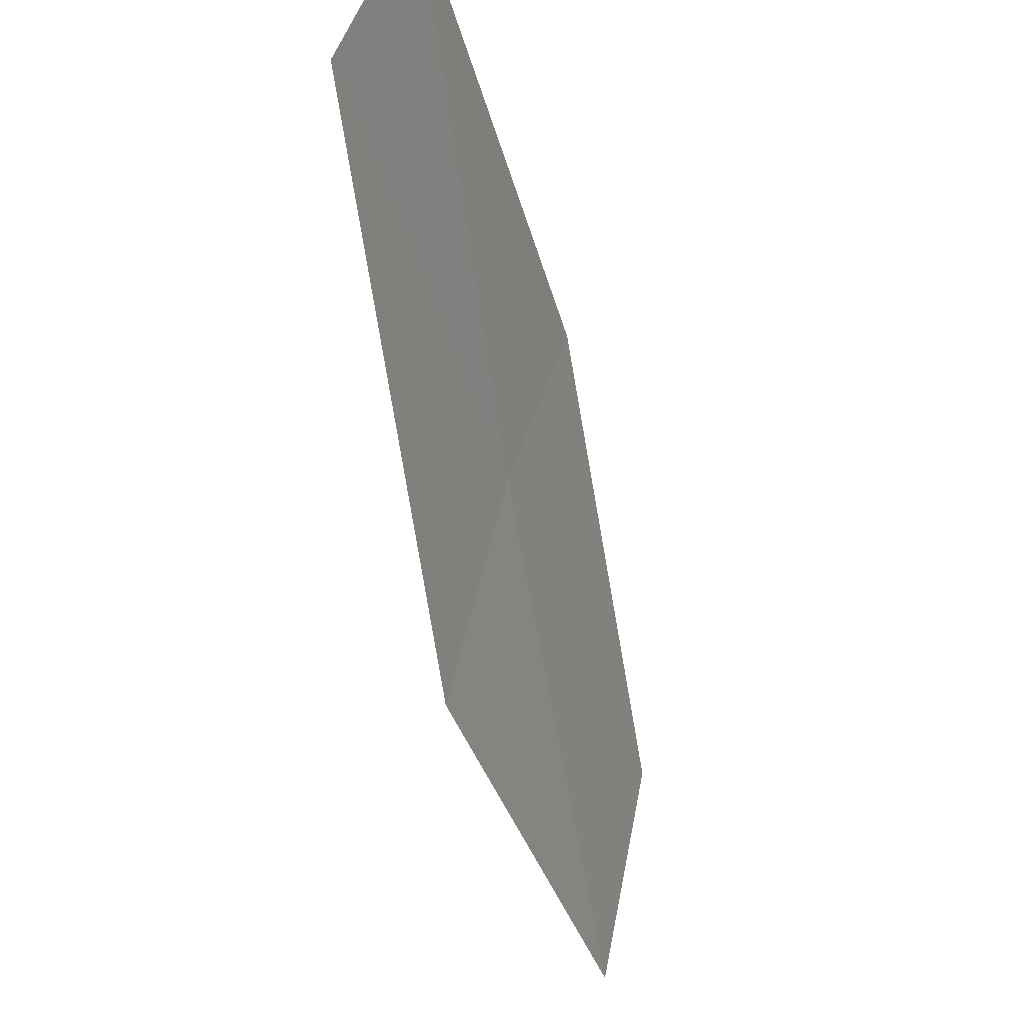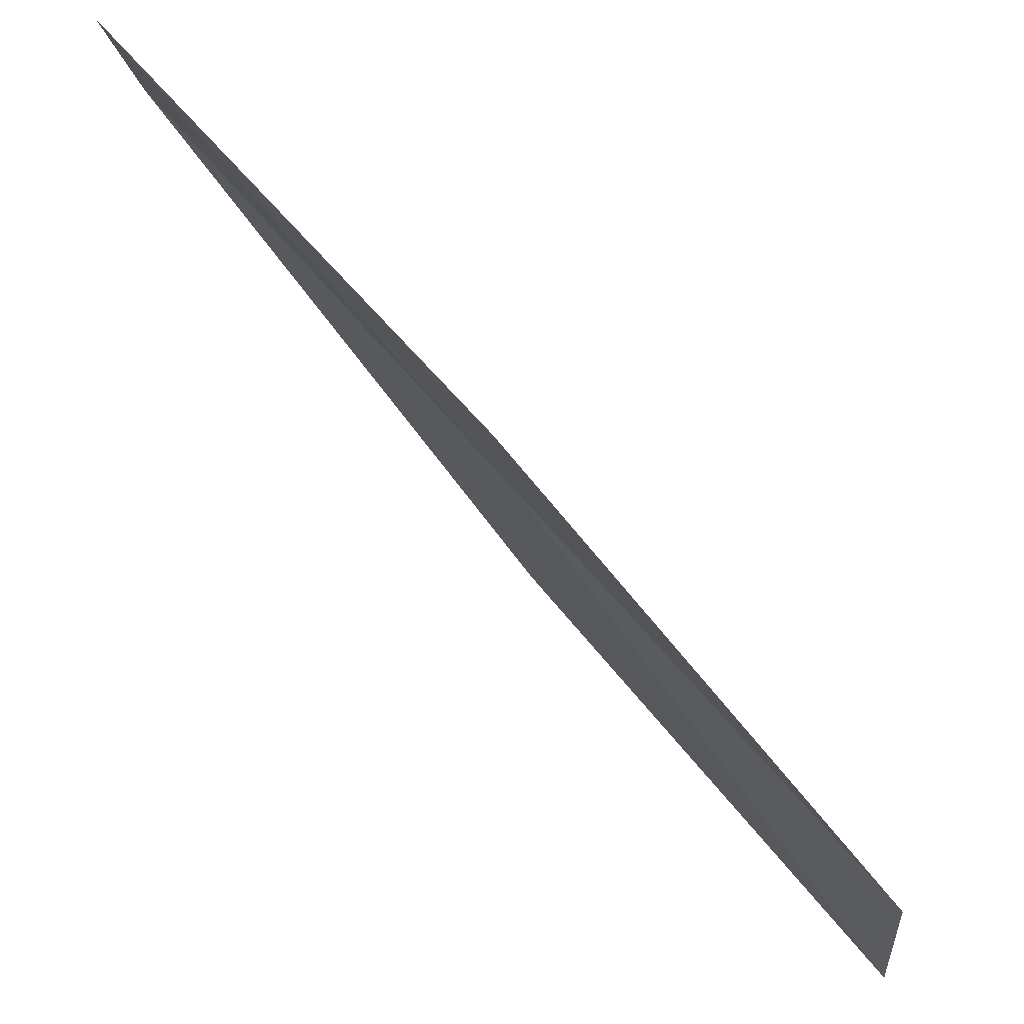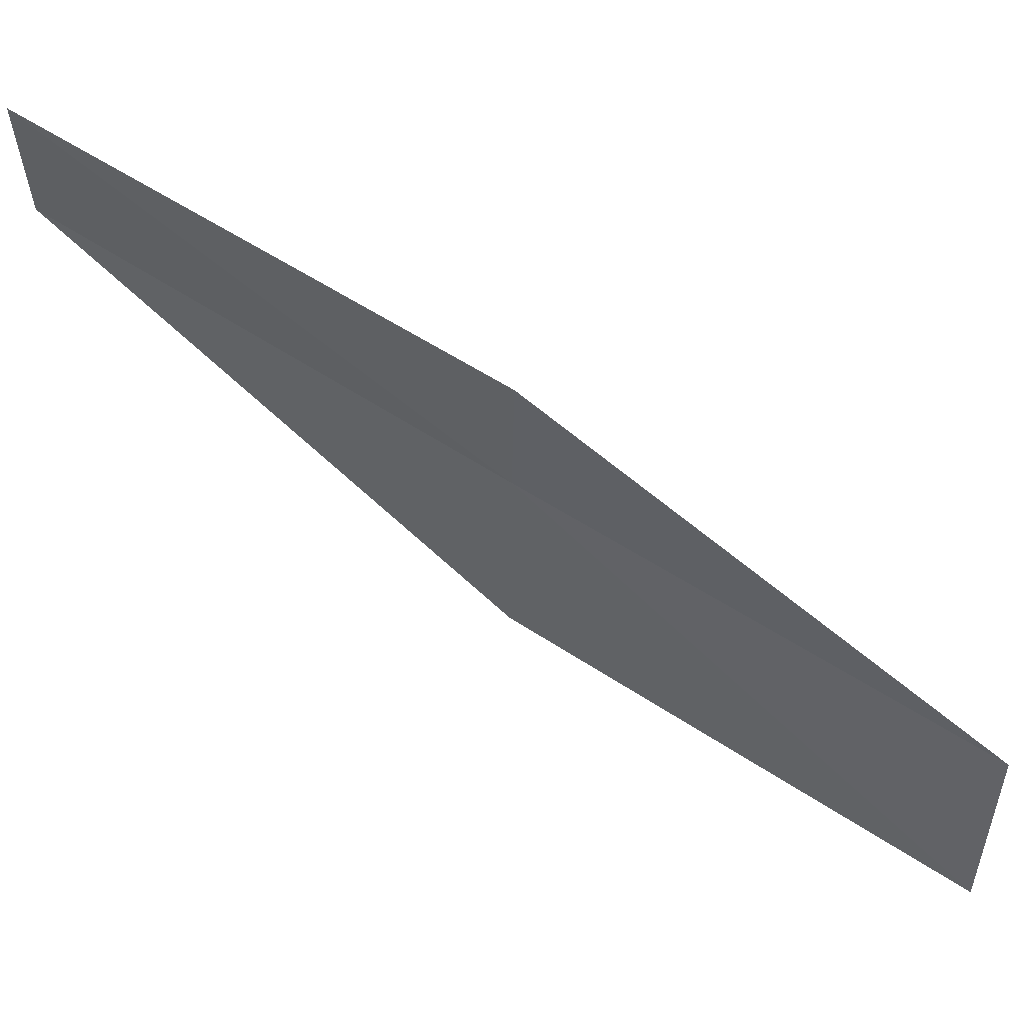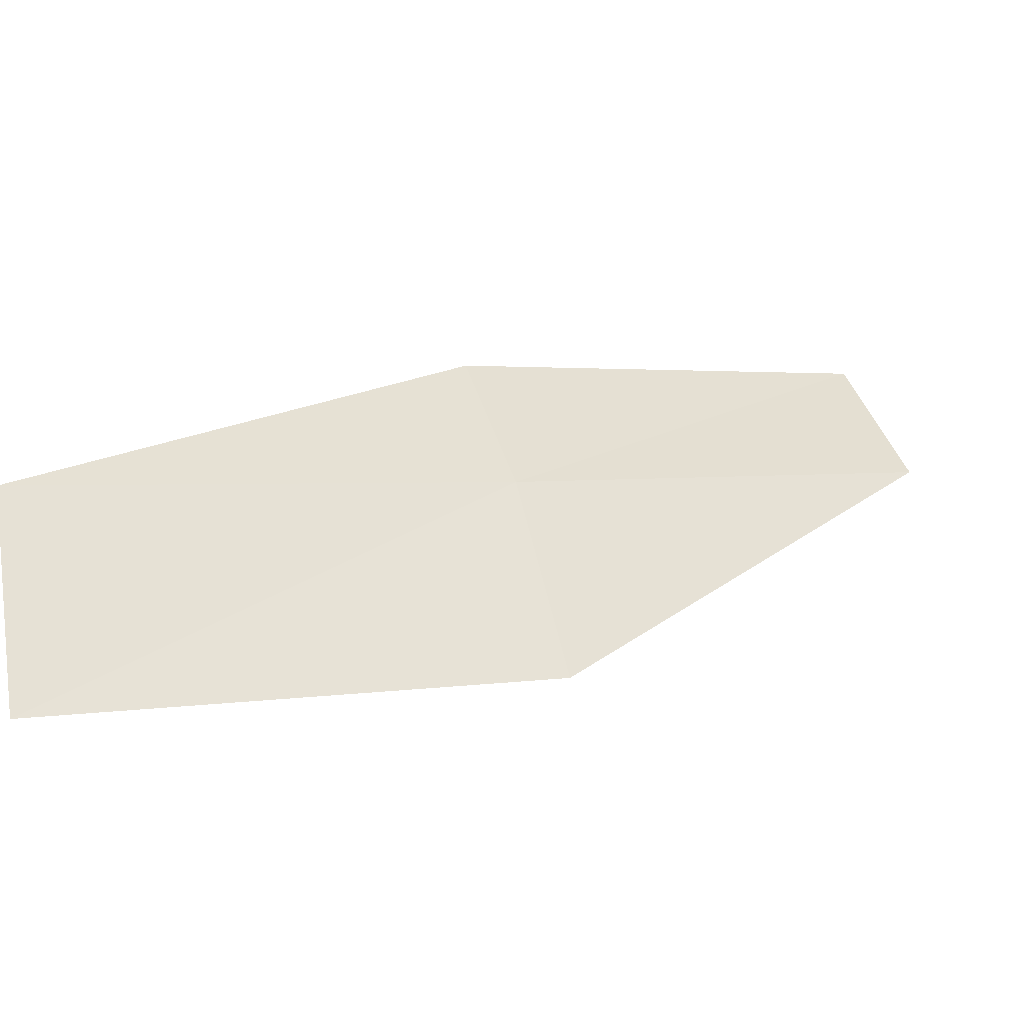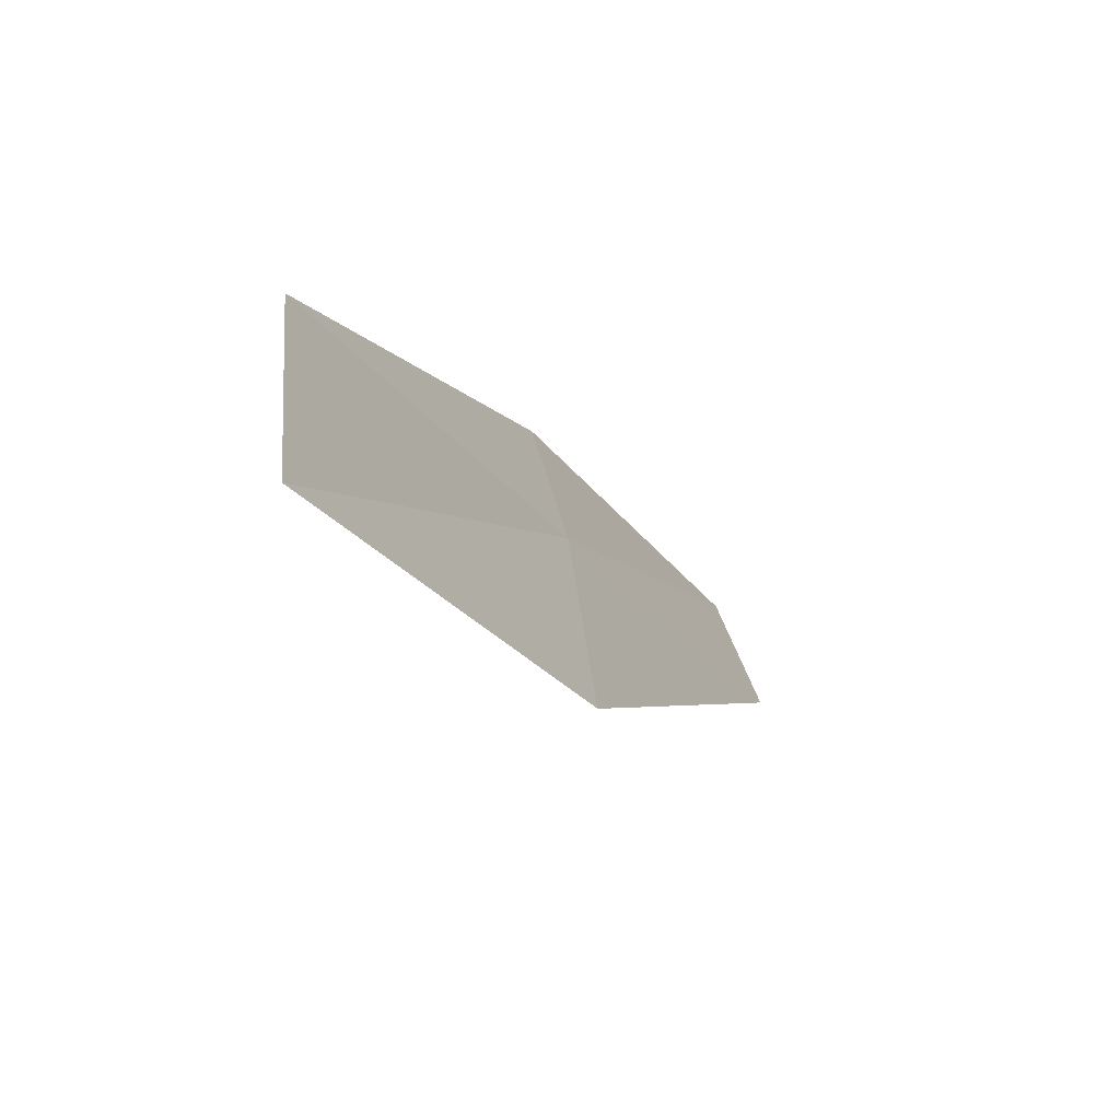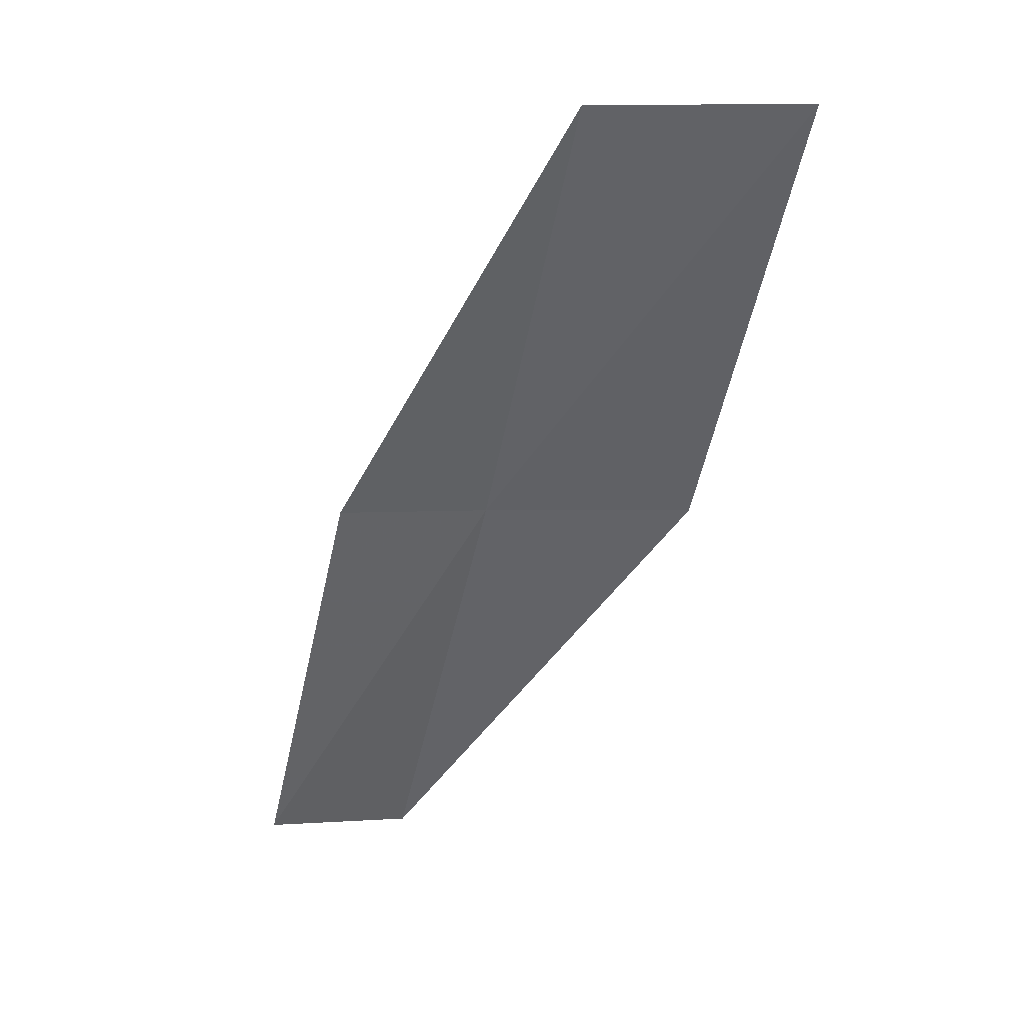
<metadata>
{"format":"obj","ext":"obj","renderer":"f3d","projection":"perspective","resolution":1024,"background":"white","views":[{"elev":-20.6,"azim":170.2,"up":"+Y"},{"elev":54.1,"azim":-71.6,"up":"+Y"},{"elev":40.3,"azim":-92.2,"up":"+Y"},{"elev":-30.9,"azim":32.3,"up":"+Y"},{"elev":47.1,"azim":7.2,"up":"+Z"},{"elev":9.3,"azim":-75.5,"up":"+Z"}]}
</metadata>
<code>
v 14.26 -19.12 18
v 13.24 -19.84 20
v 13.45 -20.85 20
v 14 -18.42 18
v 14.52 -20.12 18
v 14.94 -17.67 16
v 15.24 -18.34 16
f 1 2 3
f 1 4 2
f 1 3 5
f 1 6 4
f 1 7 6
f 1 5 7

</code>
